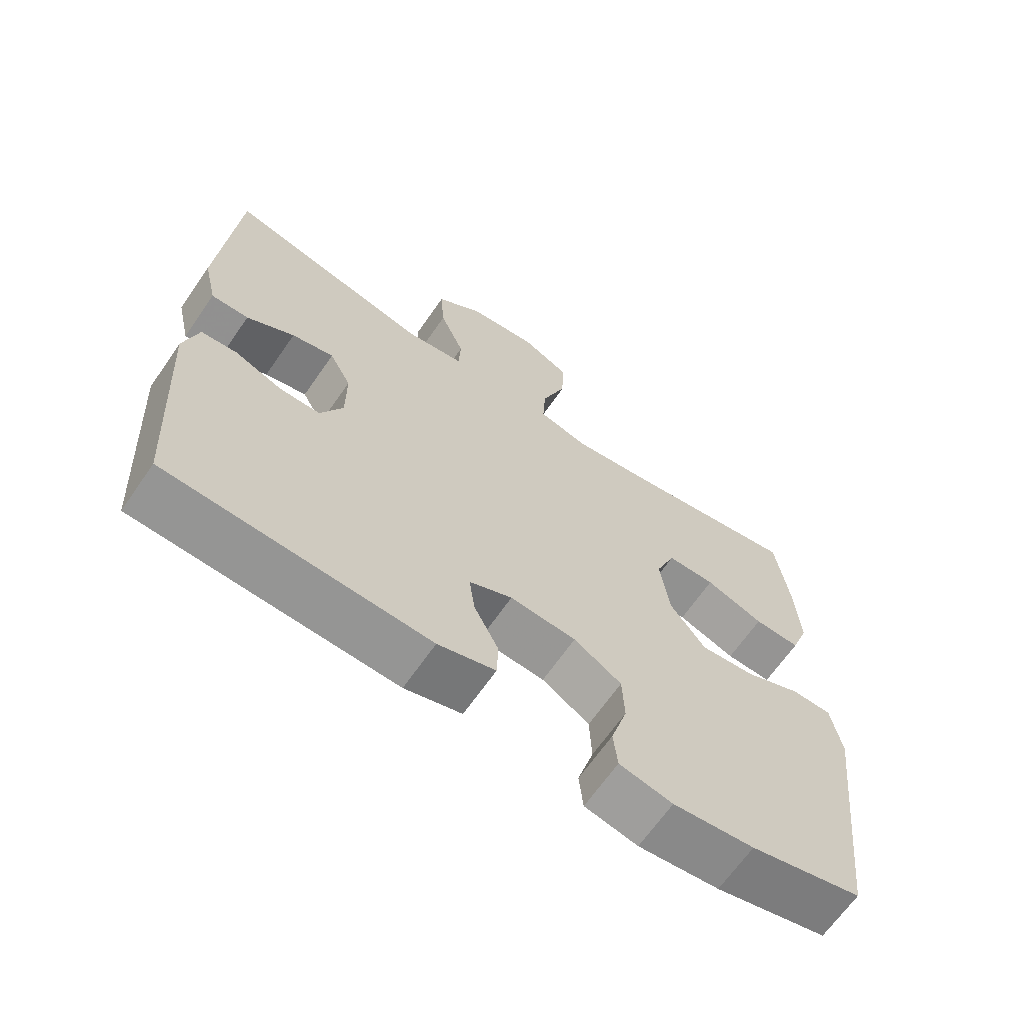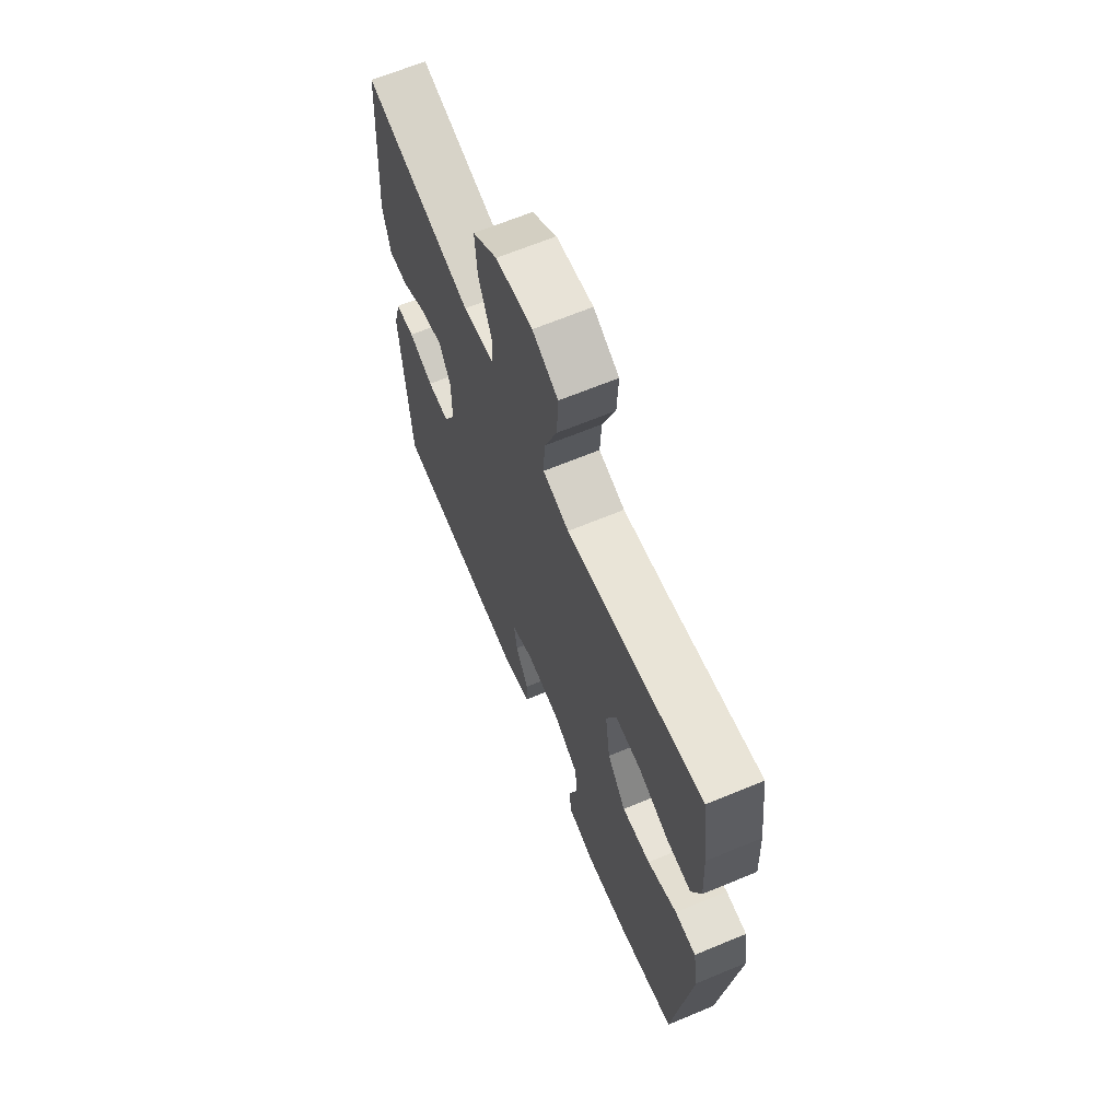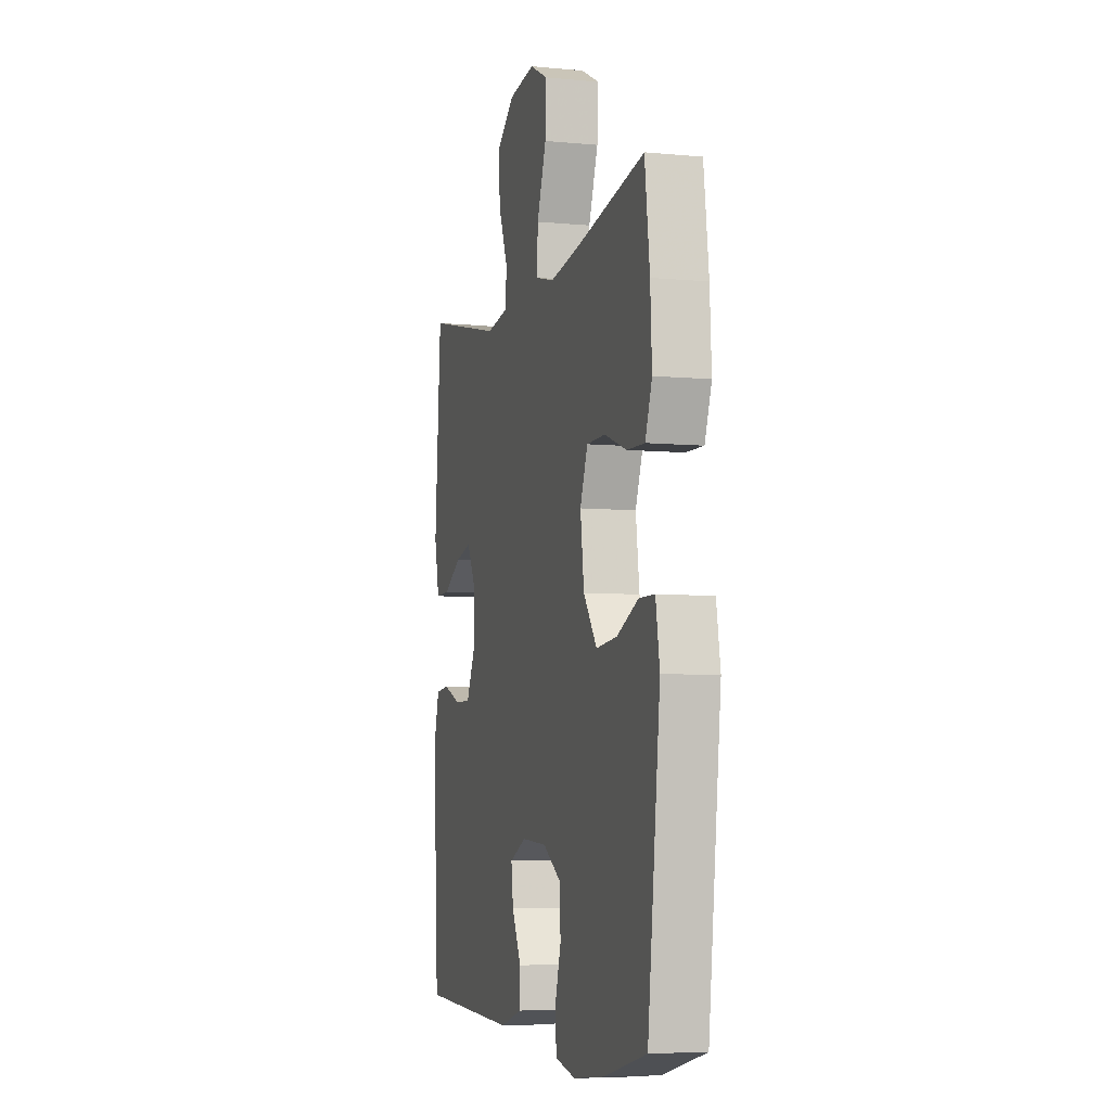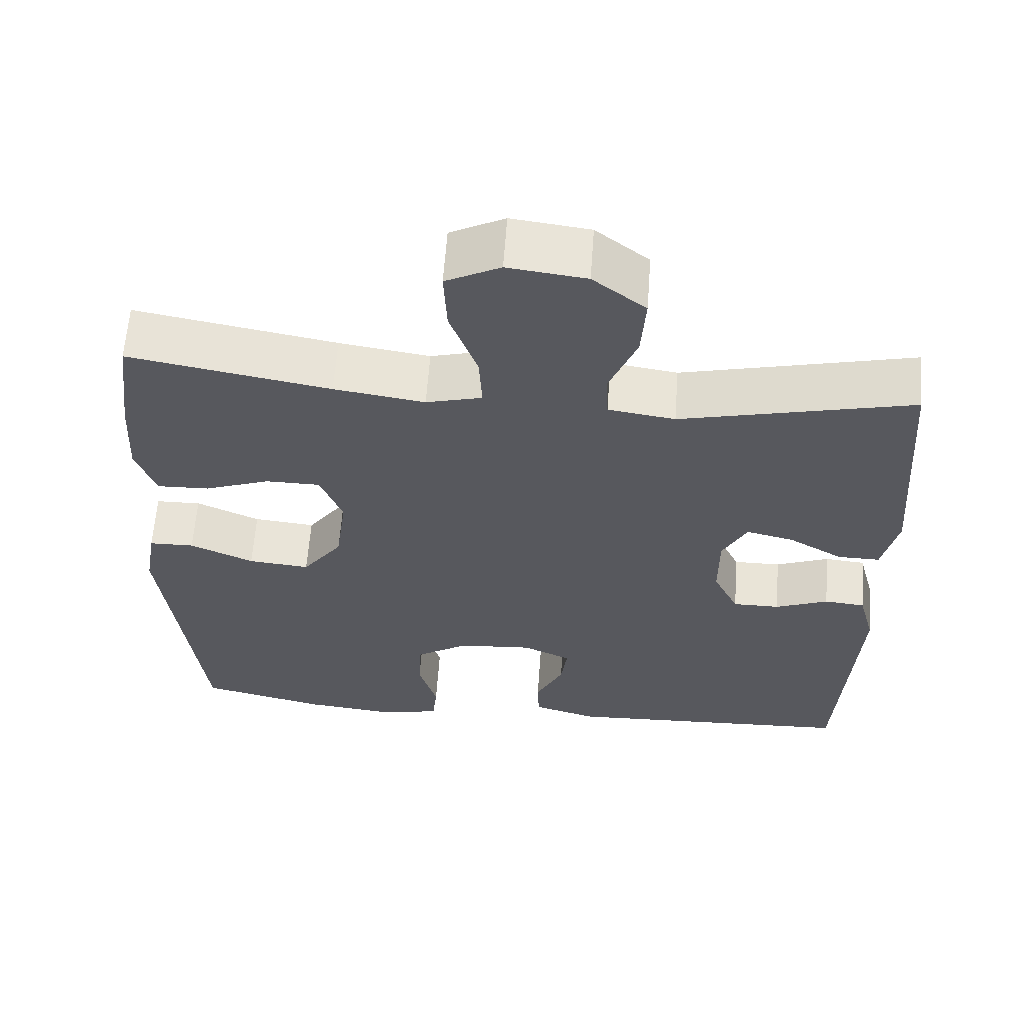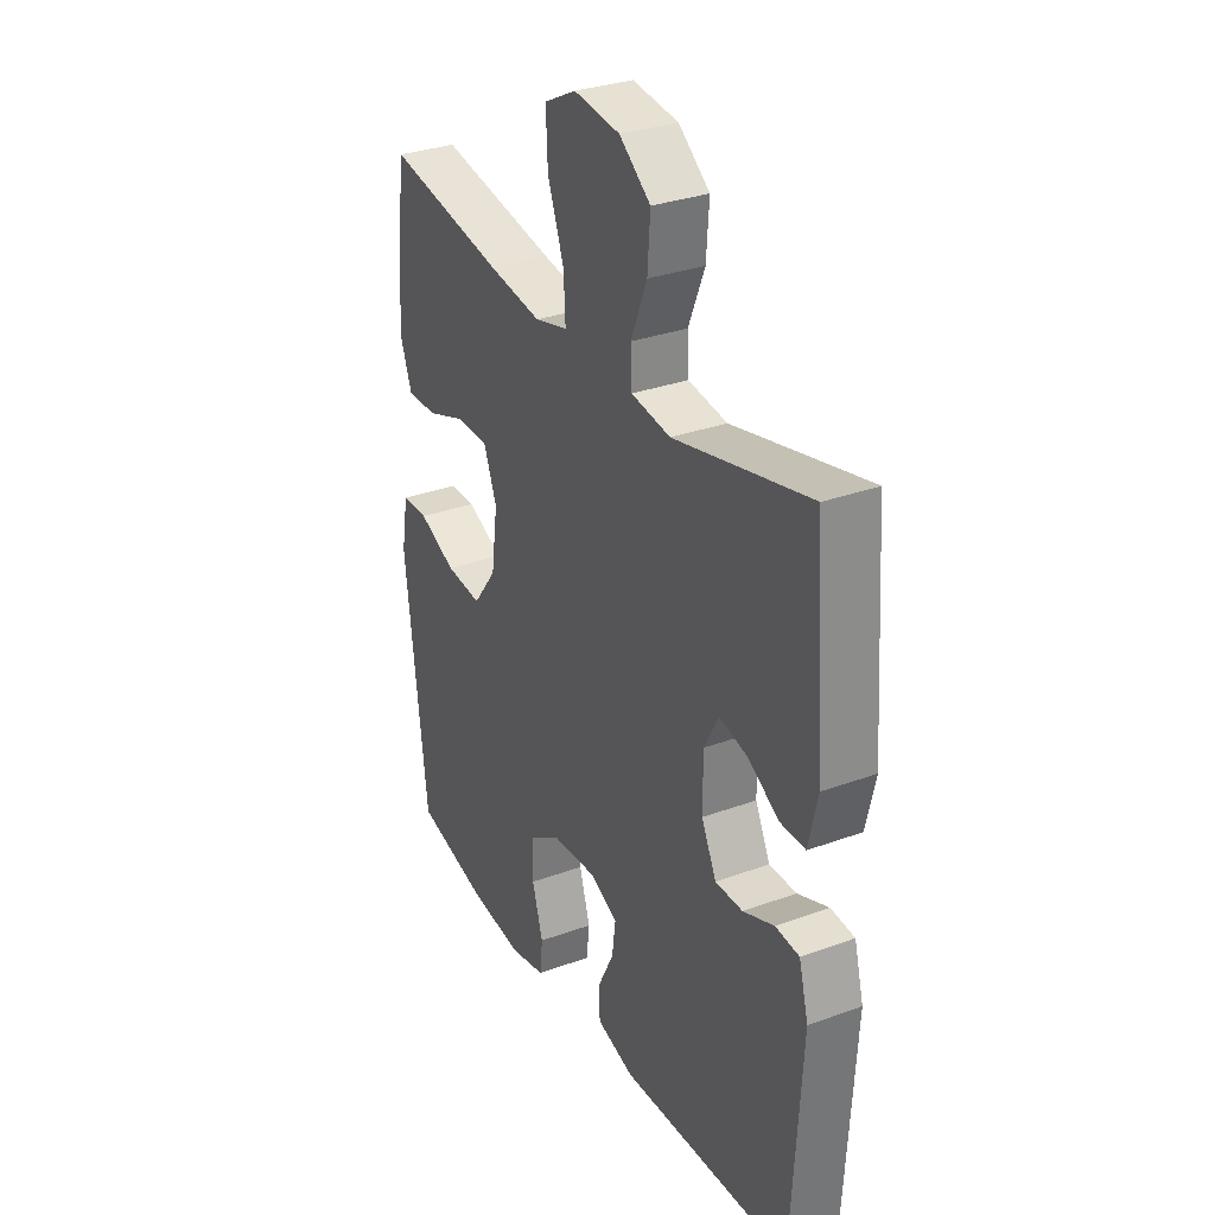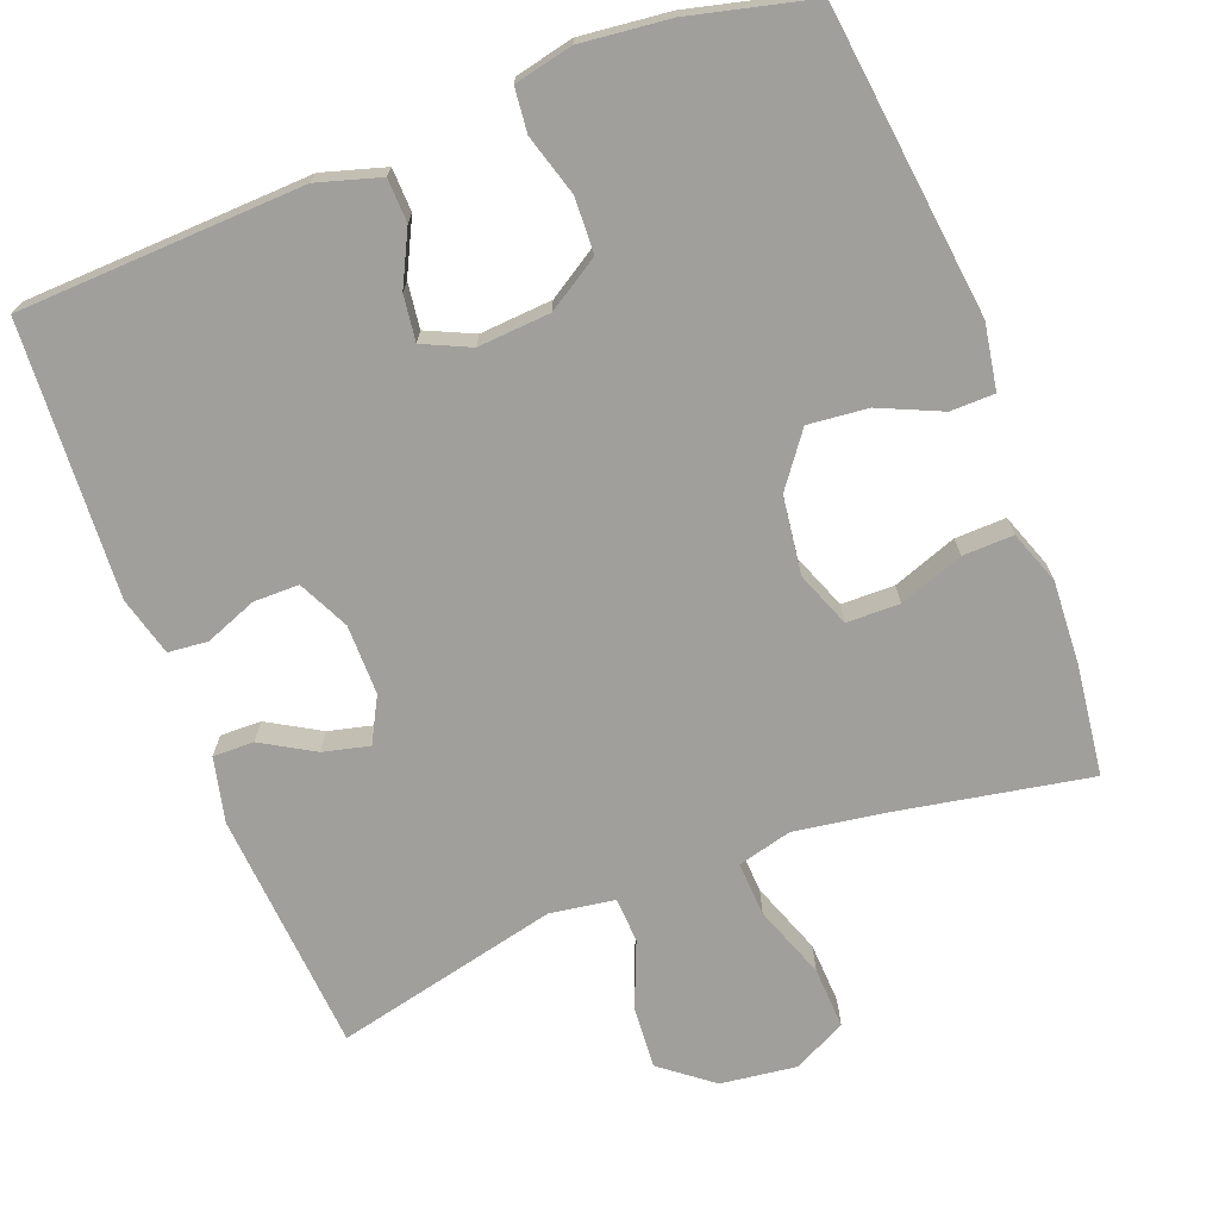
<metadata>
{"format":"obj","ext":"obj","renderer":"f3d","projection":"perspective","resolution":1024,"background":"white","views":[{"elev":-66.3,"azim":145.3,"up":"+Z"},{"elev":66.2,"azim":-112.6,"up":"+Z"},{"elev":-6.2,"azim":-105.9,"up":"+Z"},{"elev":61.1,"azim":4.1,"up":"+Z"},{"elev":31.3,"azim":62.5,"up":"+Z"},{"elev":-71.2,"azim":-159.0,"up":"+Y"}]}
</metadata>
<code>
v 0.5 0.07 -0.5
v 0.118 0.07 -0.516
v 0.034 0.07 -0.491
v 0.032 0.07 -0.433
v 0.068 0.07 -0.361
v 0.076 0.07 -0.3
v 0.013 0.07 -0.271
v -0.084 0.07 -0.278
v -0.154 0.07 -0.322
v -0.157 0.07 -0.396
v -0.133 0.07 -0.477
v -0.139 0.07 -0.536
v -0.217 0.07 -0.553
v -0.336 0.07 -0.54
v -0.5 0.07 -0.5
v -0.548 0.07 -0.091
v -0.533 0.07 -0.003
v -0.474 0.07 -0.002
v -0.391 0.07 -0.039
v -0.311 0.07 -0.047
v -0.259 0.07 0.023
v -0.245 0.07 0.127
v -0.274 0.07 0.201
v -0.345 0.07 0.202
v -0.431 0.07 0.171
v -0.499 0.07 0.169
v -0.525 0.07 0.24
v -0.519 0.07 0.352
v -0.5 0.07 0.5
v -0.238 0.07 0.452
v -0.12 0.07 0.434
v -0.047 0.07 0.453
v -0.051 0.07 0.526
v -0.087 0.07 0.624
v -0.091 0.07 0.707
v -0.02 0.07 0.743
v 0.082 0.07 0.73
v 0.151 0.07 0.676
v 0.145 0.07 0.592
v 0.109 0.07 0.504
v 0.112 0.07 0.443
v 0.199 0.07 0.43
v 0.5 0.07 0.5
v 0.524 0.07 0.174
v 0.504 0.07 0.087
v 0.449 0.07 0.088
v 0.379 0.07 0.129
v 0.317 0.07 0.144
v 0.285 0.07 0.084
v 0.285 0.07 -0.01
v 0.318 0.07 -0.078
v 0.379 0.07 -0.078
v 0.448 0.07 -0.051
v 0.501 0.07 -0.056
v 0.522 0.07 -0.135
v 0.5 0 -0.5
v 0.118 0 -0.516
v 0.034 0 -0.491
v 0.032 0 -0.433
v 0.068 0 -0.361
v 0.076 0 -0.3
v 0.013 0 -0.271
v -0.084 0 -0.278
v -0.154 0 -0.322
v -0.157 0 -0.396
v -0.133 0 -0.477
v -0.139 0 -0.536
v -0.217 0 -0.553
v -0.336 0 -0.54
v -0.5 0 -0.5
v -0.548 0 -0.091
v -0.533 0 -0.003
v -0.474 0 -0.002
v -0.391 0 -0.039
v -0.311 0 -0.047
v -0.259 0 0.023
v -0.245 0 0.127
v -0.274 0 0.201
v -0.345 0 0.202
v -0.431 0 0.171
v -0.499 0 0.169
v -0.525 0 0.24
v -0.519 0 0.352
v -0.5 0 0.5
v -0.238 0 0.452
v -0.12 0 0.434
v -0.047 0 0.453
v -0.051 0 0.526
v -0.087 0 0.624
v -0.091 0 0.707
v -0.02 0 0.743
v 0.082 0 0.73
v 0.151 0 0.676
v 0.145 0 0.592
v 0.109 0 0.504
v 0.112 0 0.443
v 0.199 0 0.43
v 0.5 0 0.5
v 0.524 0 0.174
v 0.504 0 0.087
v 0.449 0 0.088
v 0.379 0 0.129
v 0.317 0 0.144
v 0.285 0 0.084
v 0.285 0 -0.01
v 0.318 0 -0.078
v 0.379 0 -0.078
v 0.448 0 -0.051
v 0.501 0 -0.056
v 0.522 0 -0.135
f 52 53 54 55
f 51 52 55 1
f 50 51 1 2
f 49 50 2 3
f 44 45 46 47
f 42 43 44 47
f 41 42 47 48
f 37 38 39 40
f 37 40 41
f 36 37 41
f 33 34 35 36
f 32 33 36 41
f 31 32 41 48
f 27 28 29 30
f 24 25 26 27
f 23 24 27 30
f 22 23 30 31
f 16 17 18 19
f 16 19 20
f 15 16 20
f 14 15 20 21
f 10 11 12 13
f 9 10 13 14
f 3 4 5
f 49 3 5
f 49 5 6
f 48 49 6 7
f 21 22 31 48
f 21 48 7 8
f 9 14 21
f 8 9 21
f 110 109 108 107
f 56 110 107 106
f 57 56 106 105
f 58 57 105 104
f 102 101 100 99
f 102 99 98 97
f 103 102 97 96
f 95 94 93 92
f 96 95 92
f 96 92 91
f 91 90 89 88
f 96 91 88 87
f 103 96 87 86
f 85 84 83 82
f 82 81 80 79
f 85 82 79 78
f 86 85 78 77
f 74 73 72 71
f 75 74 71
f 75 71 70
f 76 75 70 69
f 68 67 66 65
f 69 68 65 64
f 60 59 58
f 60 58 104
f 61 60 104
f 62 61 104 103
f 103 86 77 76
f 63 62 103 76
f 76 69 64
f 76 64 63
f 1 56 57 2
f 2 57 58 3
f 3 58 59 4
f 4 59 60 5
f 5 60 61 6
f 6 61 62 7
f 7 62 63 8
f 8 63 64 9
f 9 64 65 10
f 10 65 66 11
f 11 66 67 12
f 12 67 68 13
f 13 68 69 14
f 14 69 70 15
f 15 70 71 16
f 16 71 72 17
f 17 72 73 18
f 18 73 74 19
f 19 74 75 20
f 20 75 76 21
f 21 76 77 22
f 22 77 78 23
f 23 78 79 24
f 24 79 80 25
f 25 80 81 26
f 26 81 82 27
f 27 82 83 28
f 28 83 84 29
f 29 84 85 30
f 30 85 86 31
f 31 86 87 32
f 32 87 88 33
f 33 88 89 34
f 34 89 90 35
f 35 90 91 36
f 36 91 92 37
f 37 92 93 38
f 38 93 94 39
f 39 94 95 40
f 40 95 96 41
f 41 96 97 42
f 42 97 98 43
f 43 98 99 44
f 44 99 100 45
f 45 100 101 46
f 46 101 102 47
f 47 102 103 48
f 48 103 104 49
f 49 104 105 50
f 50 105 106 51
f 51 106 107 52
f 52 107 108 53
f 53 108 109 54
f 54 109 110 55
f 55 110 56 1

</code>
